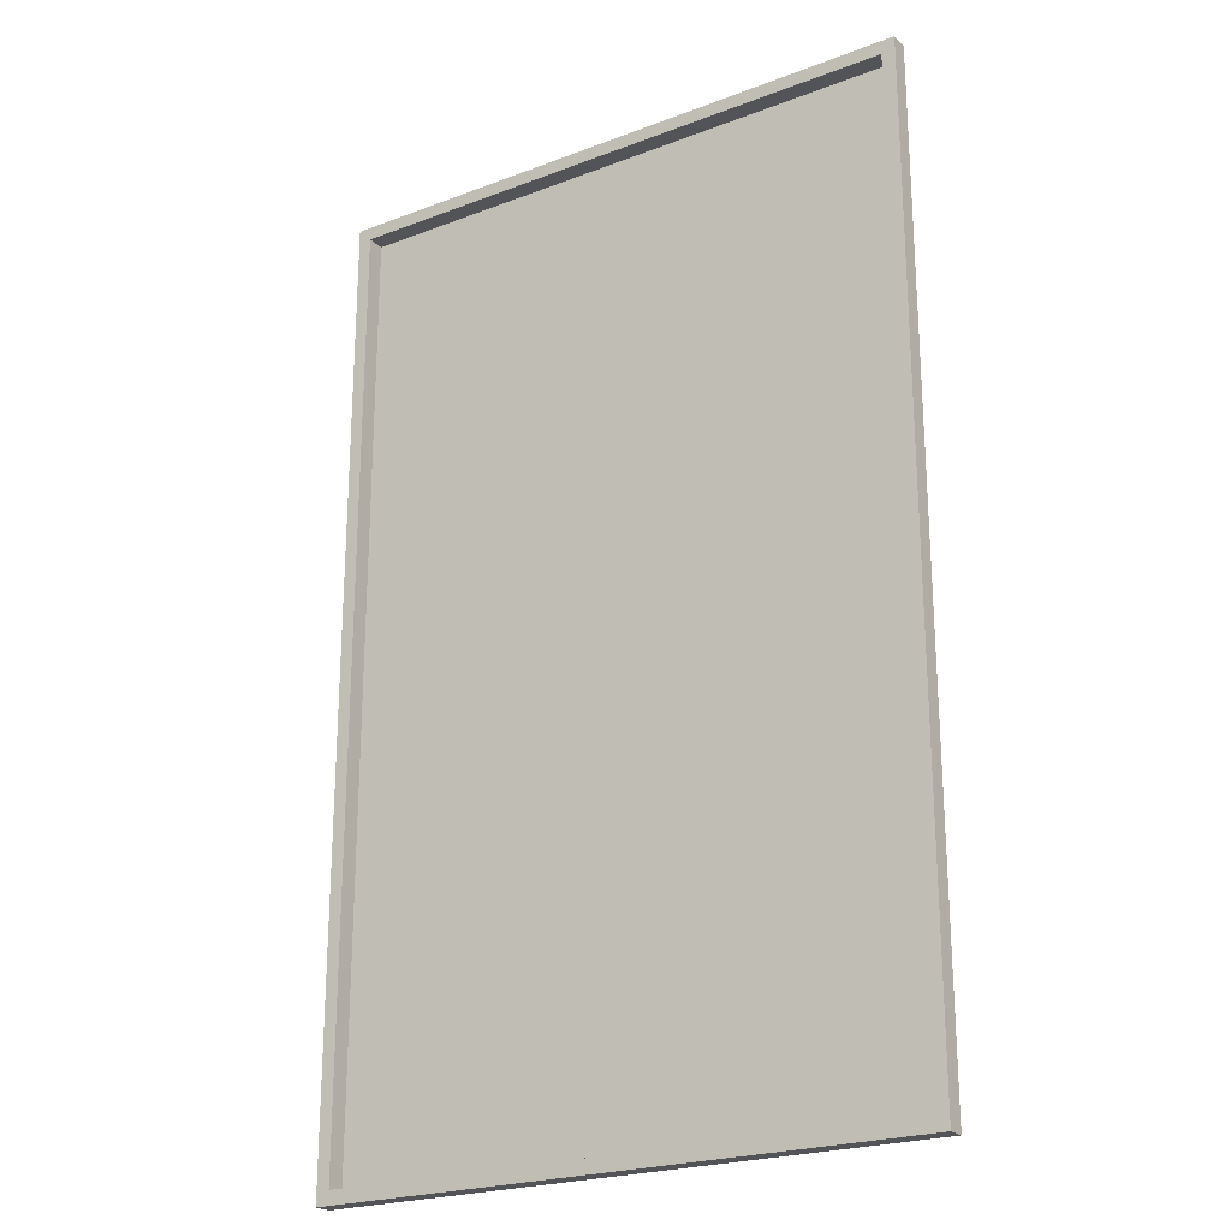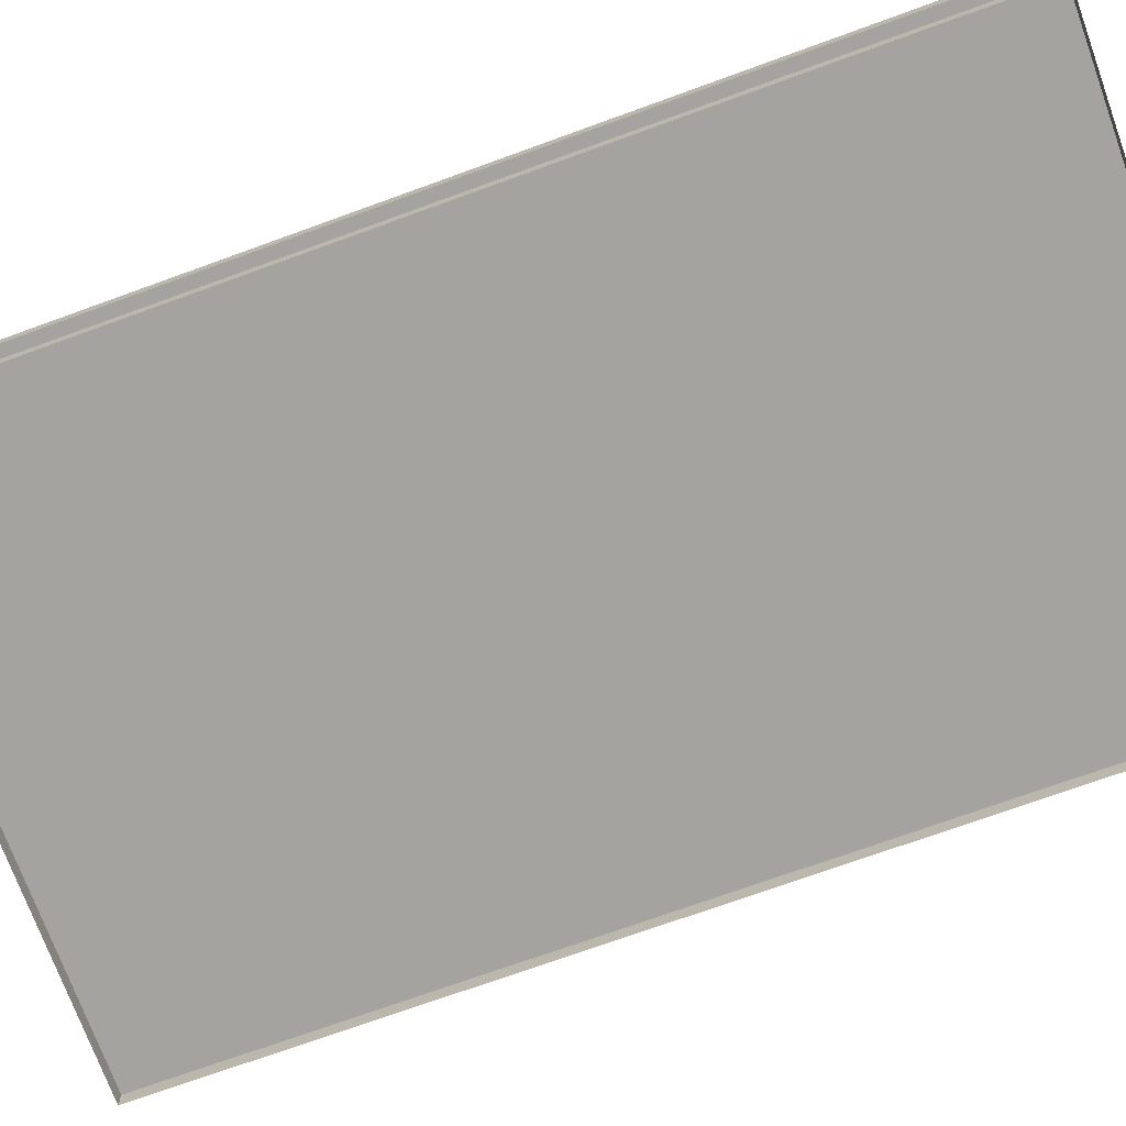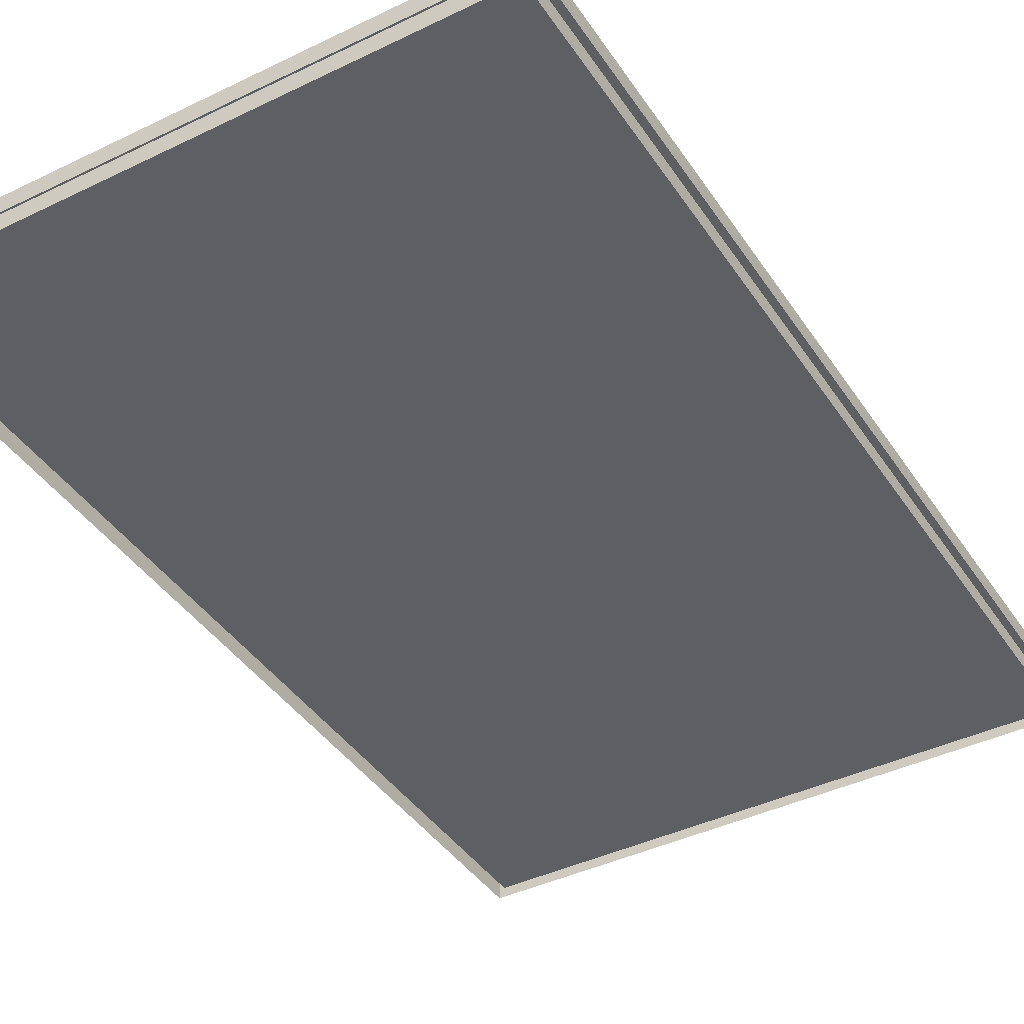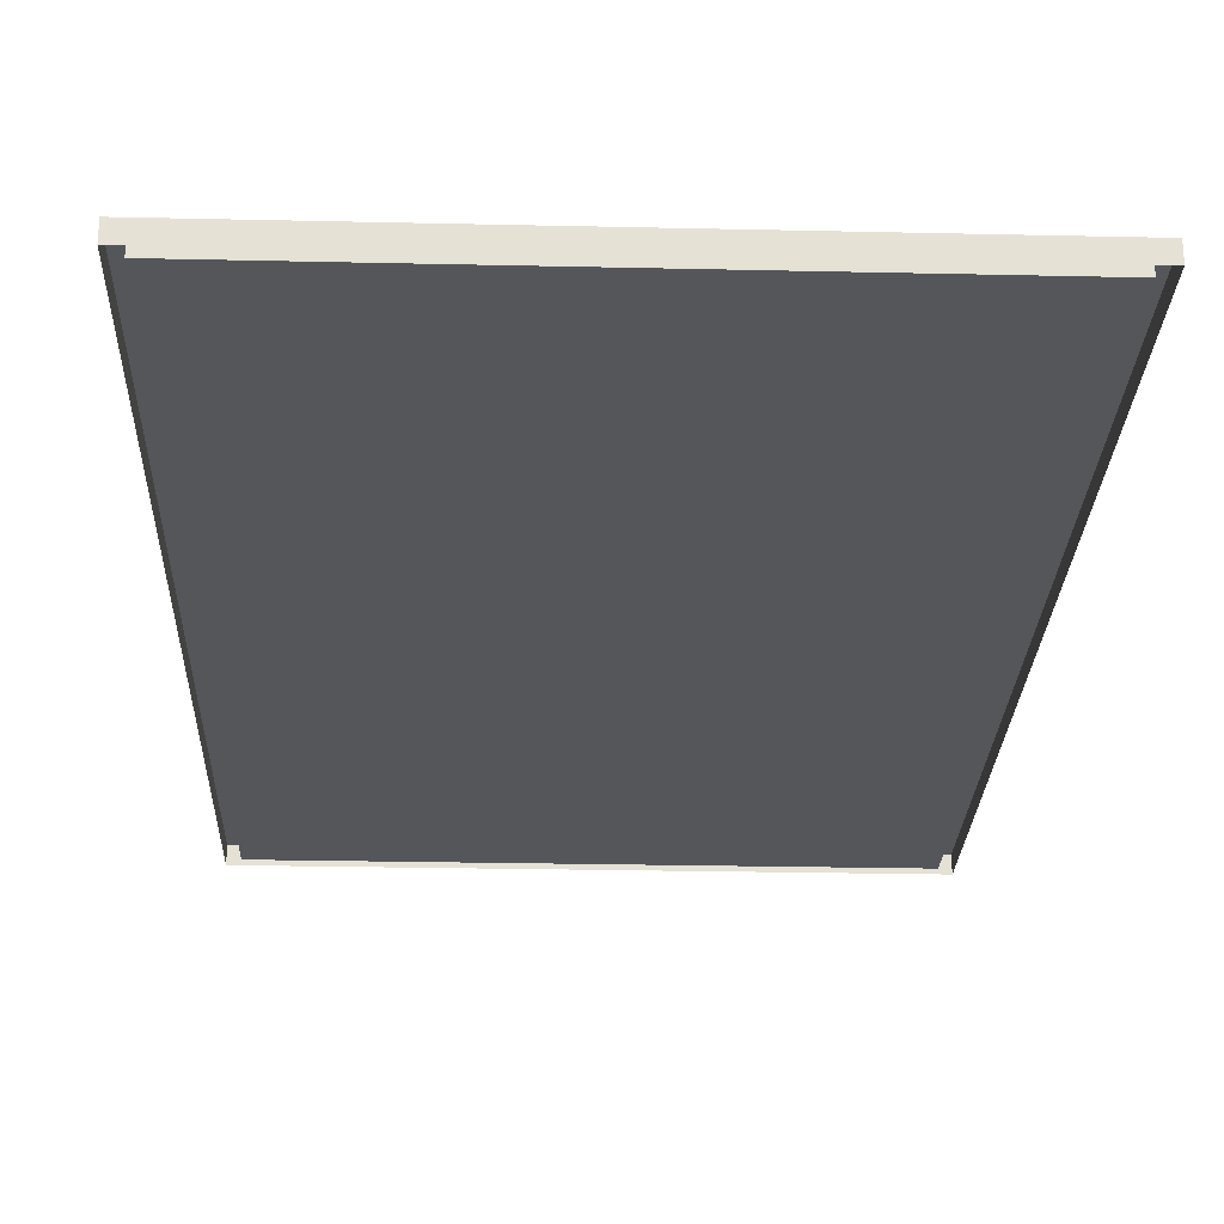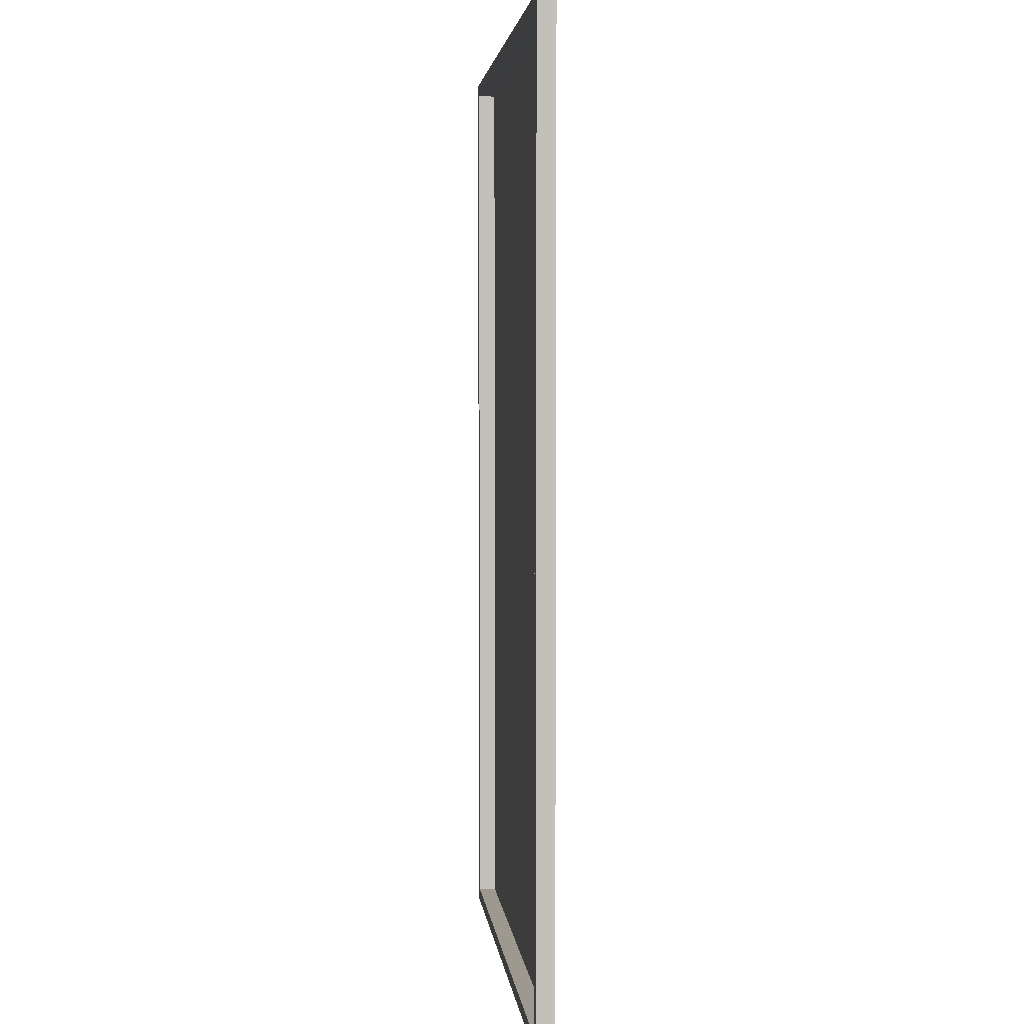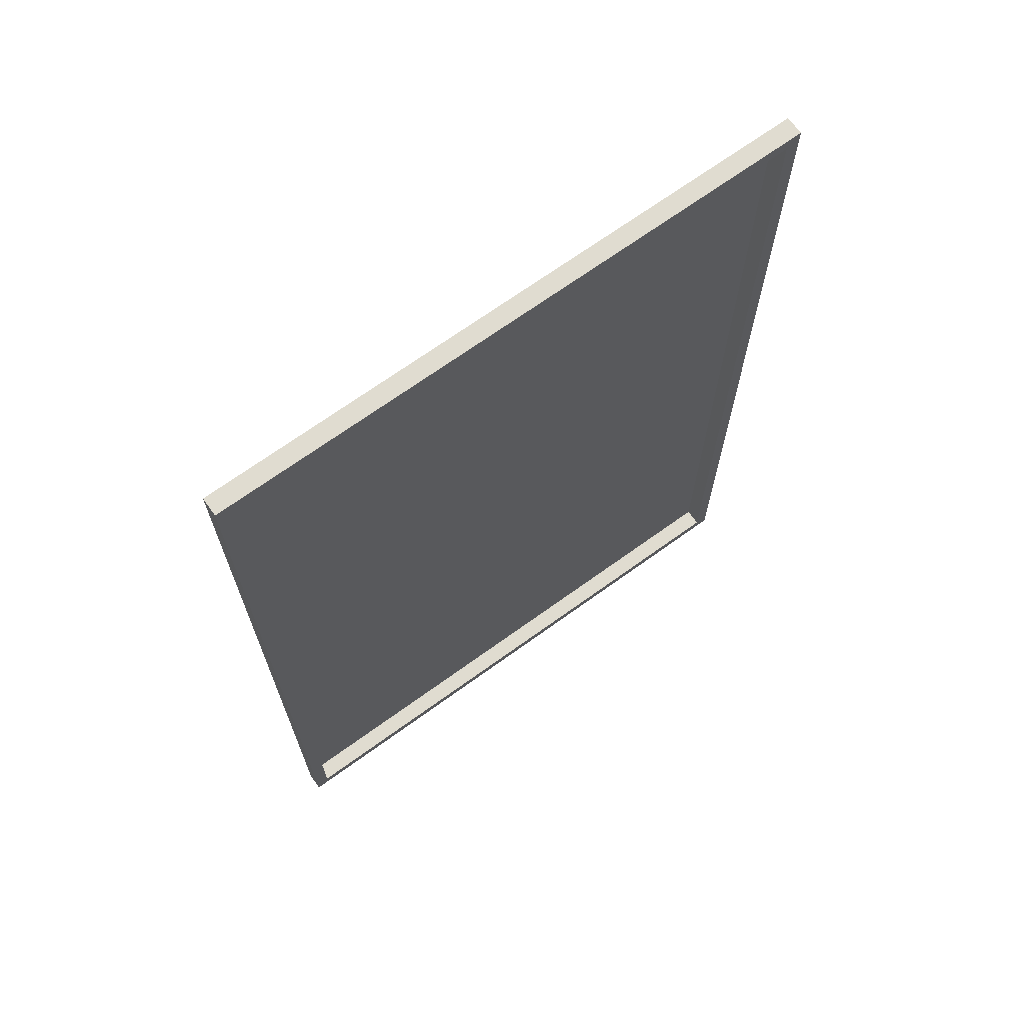
<metadata>
{"format":"obj","ext":"obj","renderer":"f3d","projection":"perspective","resolution":1024,"background":"white","views":[{"elev":-22.8,"azim":-146.9,"up":"+Z"},{"elev":-72.9,"azim":109.9,"up":"+Y"},{"elev":-41.0,"azim":30.6,"up":"+Y"},{"elev":-25.1,"azim":177.9,"up":"+Y"},{"elev":3.5,"azim":-95.9,"up":"+Z"},{"elev":69.6,"azim":144.2,"up":"+Z"}]}
</metadata>
<code>
o Plane
v -32.17 -0.1773 177.4
v 105.5 -0.1773 177.4
v -32.17 -0.1773 -44.43
v 105.5 -0.1773 -44.43
v -29.08 -0.1773 -41.34
v -29.08 -0.1773 174.3
v 102.4 -0.1773 174.3
v 102.4 -0.1773 -41.34
v -29.08 3.933 -41.34
v -29.08 3.933 174.3
v 102.4 3.933 174.3
v 102.4 3.933 -41.34
v -32.17 3.933 -44.43
v -32.17 3.933 177.4
v 105.5 3.933 177.4
v 105.5 3.933 -44.43
f 6 7 8 5
f 6 5 9 10
f 8 7 11 12
f 3 1 14 13
f 2 4 16 15
f 10 9 13 14
f 11 10 14 15
f 12 11 15 16
f 9 12 16 13
f 4 3 13 16
f 1 2 15 14
f 5 8 12 9
f 7 6 10 11

</code>
